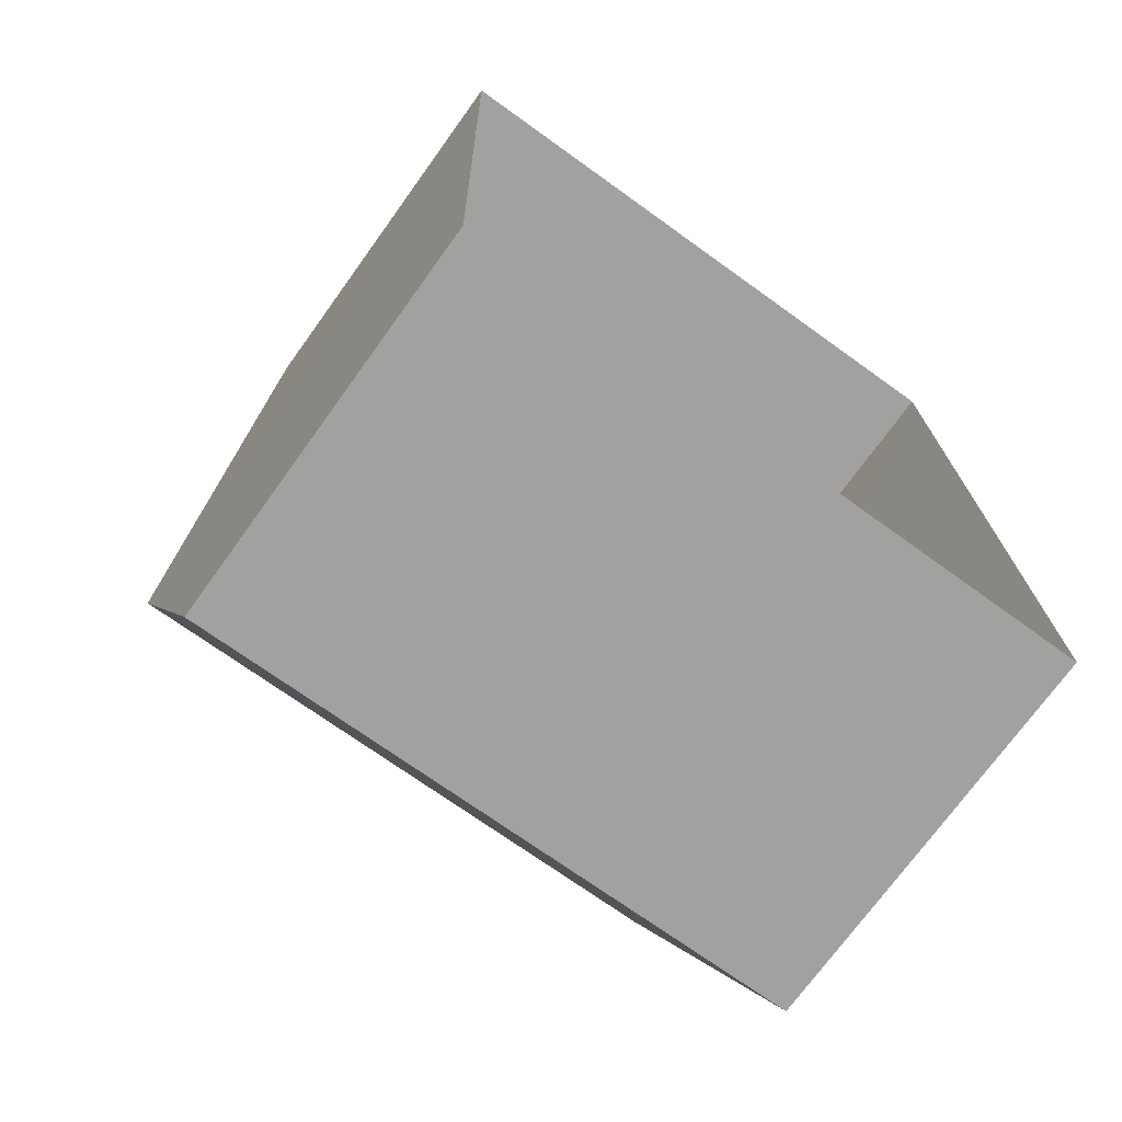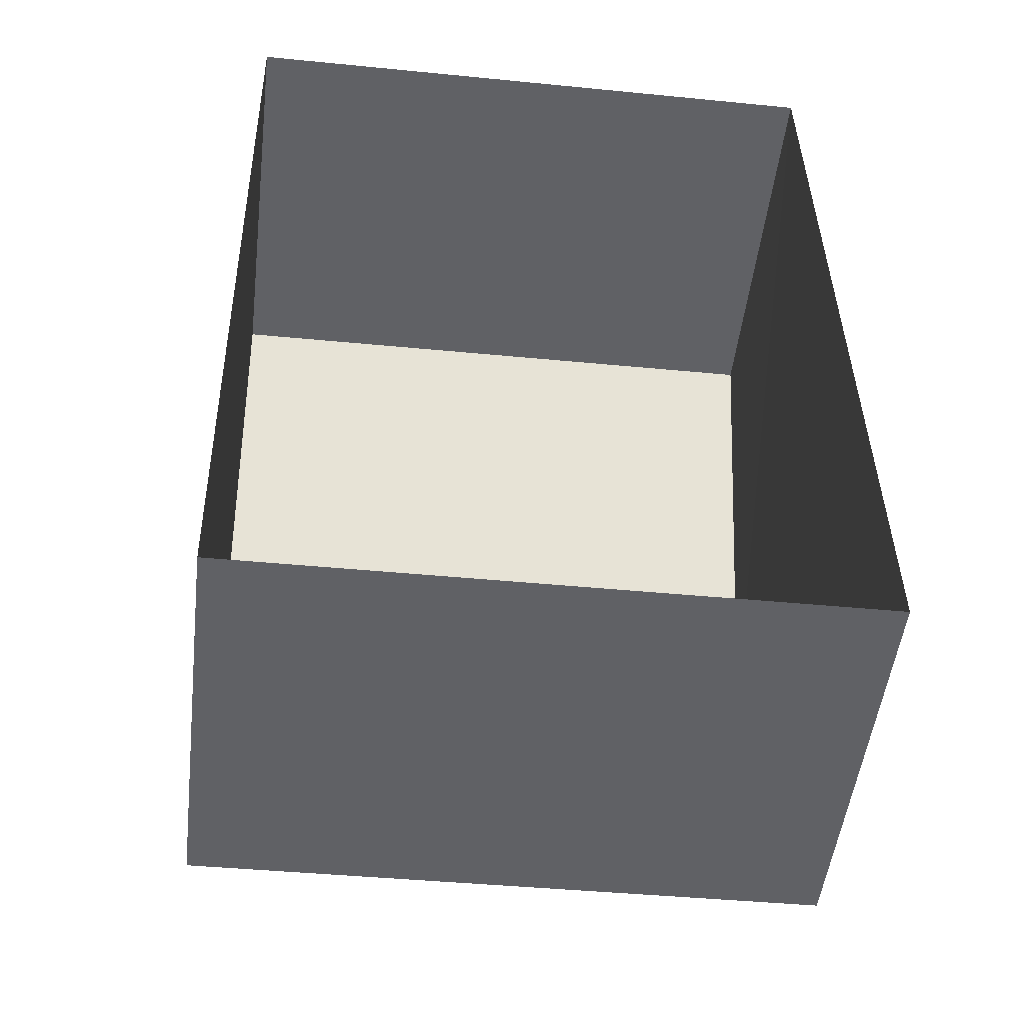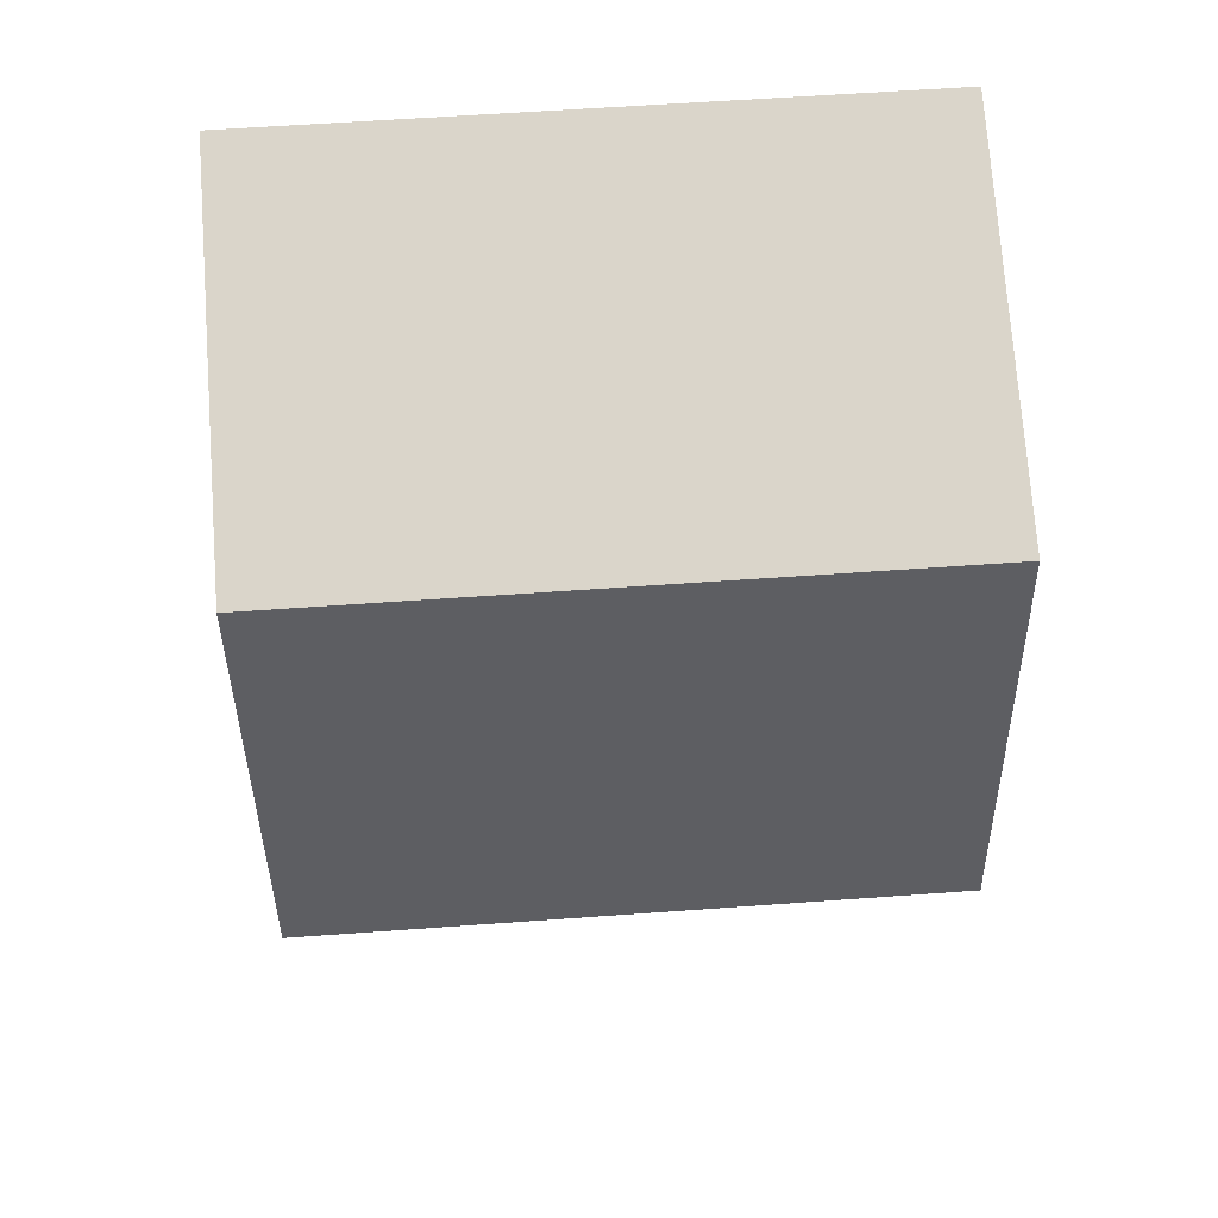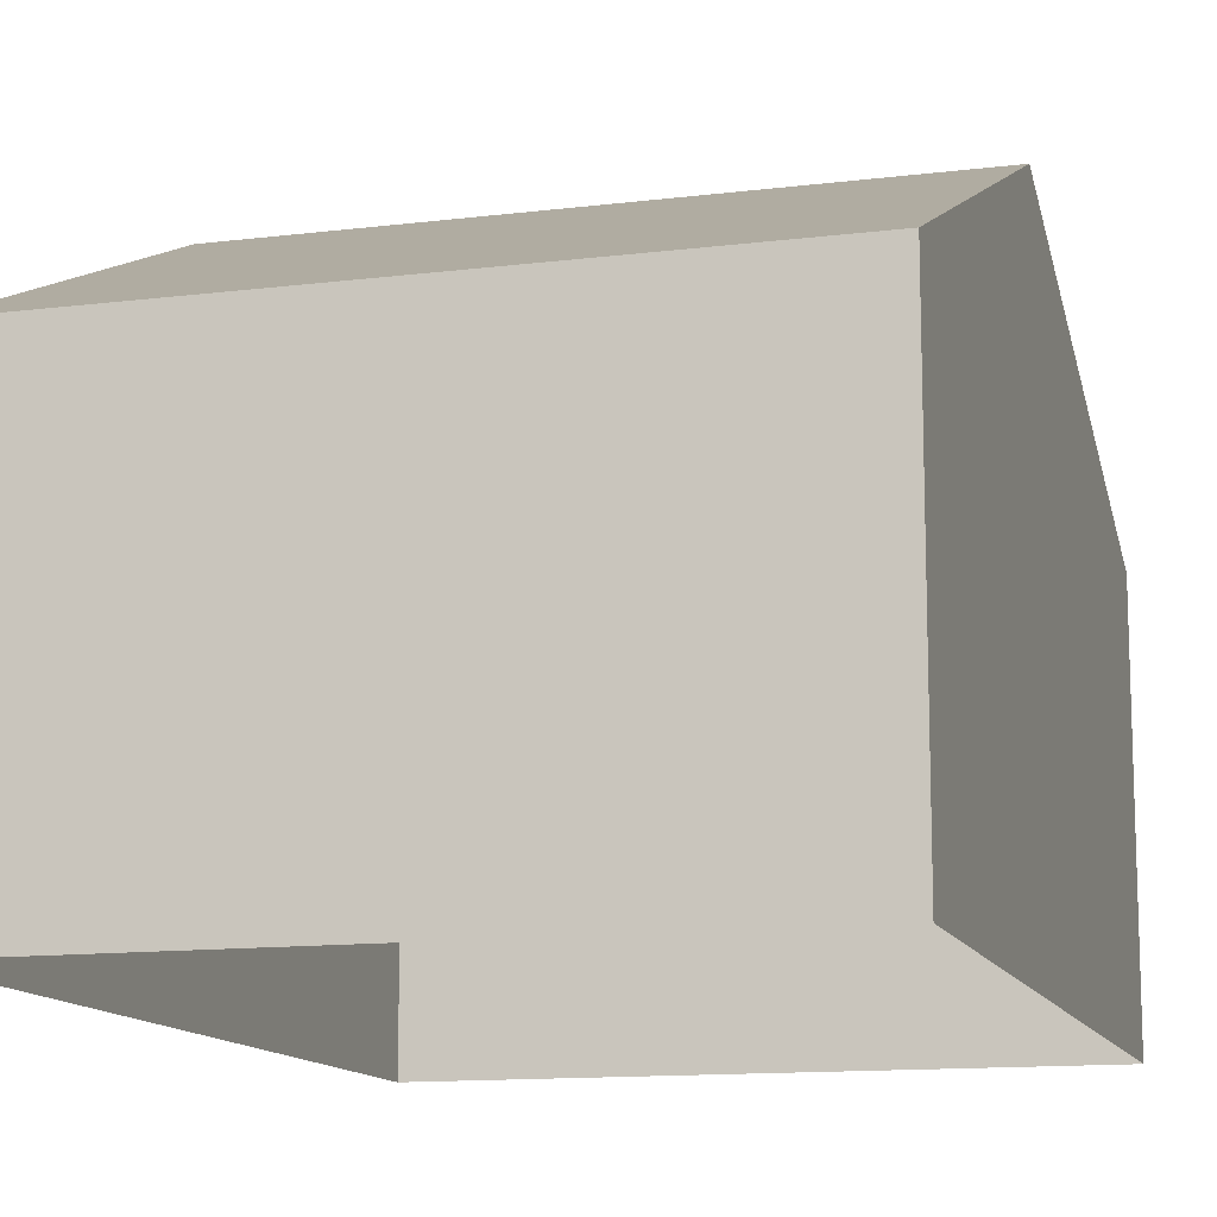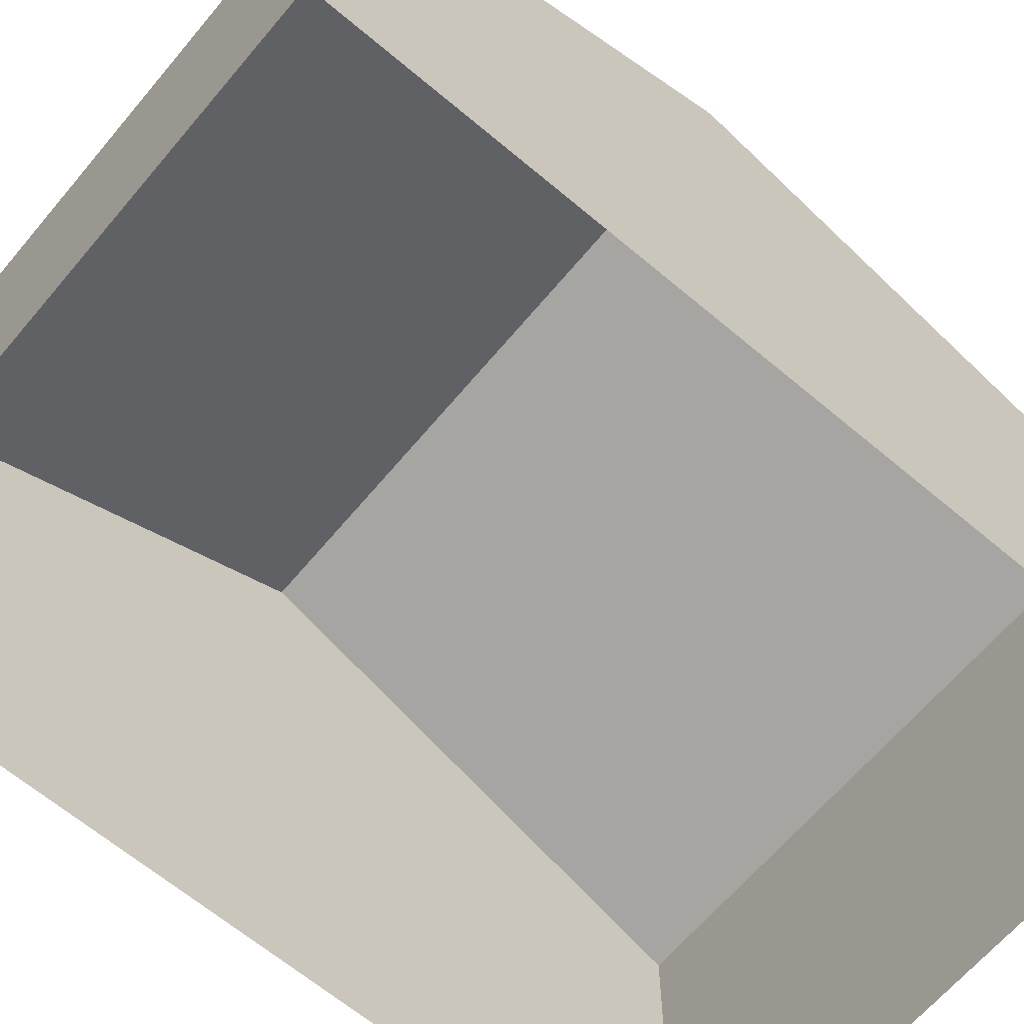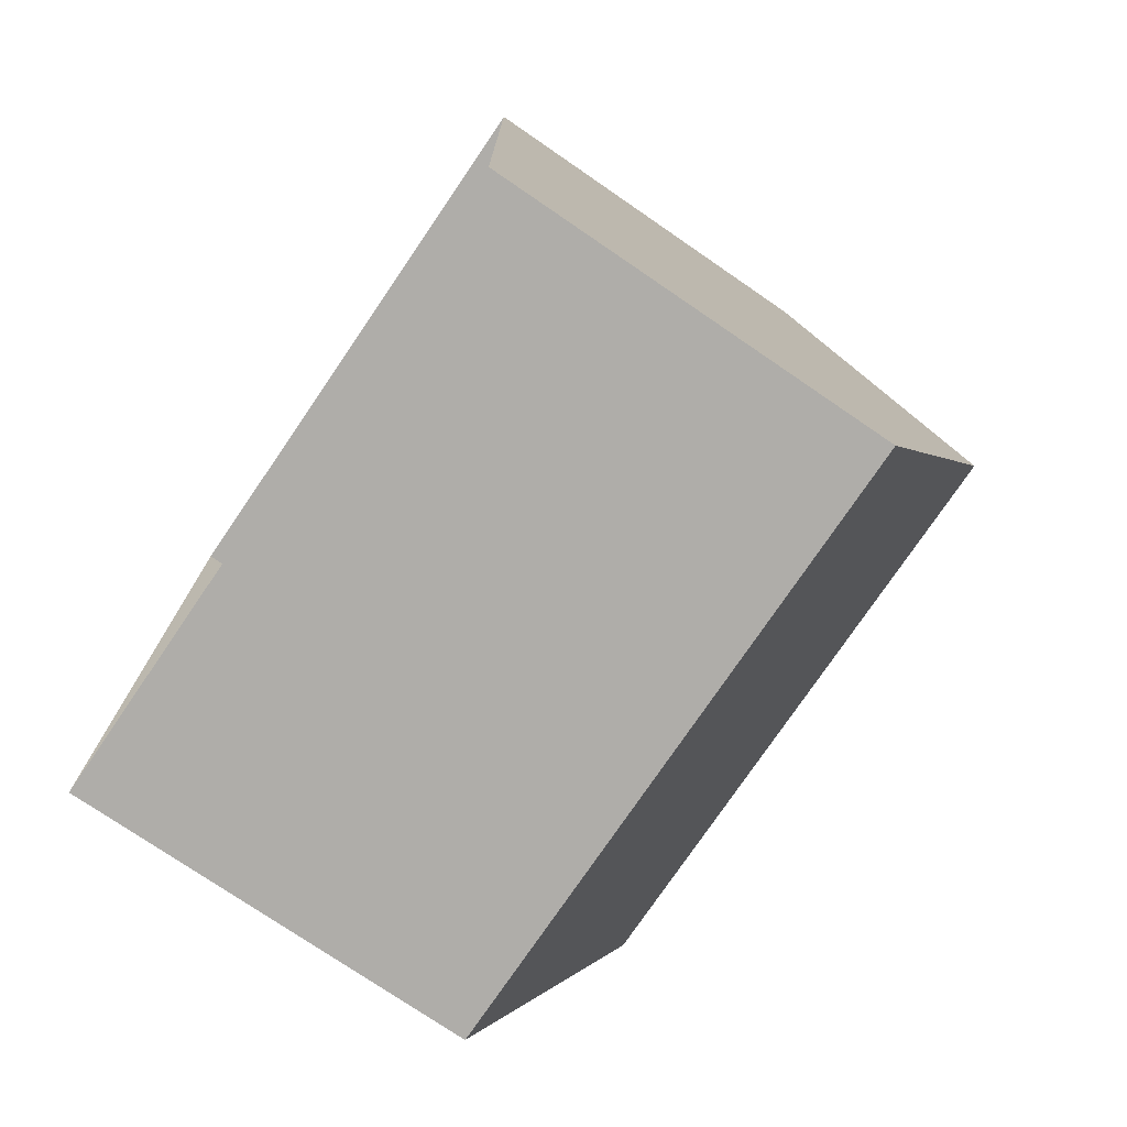
<metadata>
{"format":"obj","ext":"obj","renderer":"f3d","projection":"perspective","resolution":1024,"background":"white","views":[{"elev":-72.8,"azim":144.1,"up":"+Y"},{"elev":-50.3,"azim":173.2,"up":"+Y"},{"elev":74.6,"azim":-4.1,"up":"+Y"},{"elev":-12.7,"azim":-165.1,"up":"+Z"},{"elev":-65.2,"azim":-131.2,"up":"+Z"},{"elev":-76.3,"azim":-124.4,"up":"+Y"}]}
</metadata>
<code>
v -3.729e+05 -1.035e+05 30.88
v -3.729e+05 -1.035e+05 30.89
v -3.729e+05 -1.034e+05 30.88
v -3.729e+05 -1.035e+05 30.89
v -3.729e+05 -1.035e+05 37.61
v -3.729e+05 -1.034e+05 37.61
v -3.729e+05 -1.035e+05 40.74
v -3.729e+05 -1.035e+05 40.74
v -3.729e+05 -1.035e+05 37.61
v -3.729e+05 -1.035e+05 37.61
f 1 2 3
f 1 4 2
f 5 6 7
f 8 5 7
f 7 9 8
f 7 10 9
f 9 4 8
f 4 1 8
f 1 5 8
f 6 3 7
f 3 2 7
f 2 10 7
f 6 1 3
f 6 5 1
f 10 2 4
f 9 10 4

</code>
